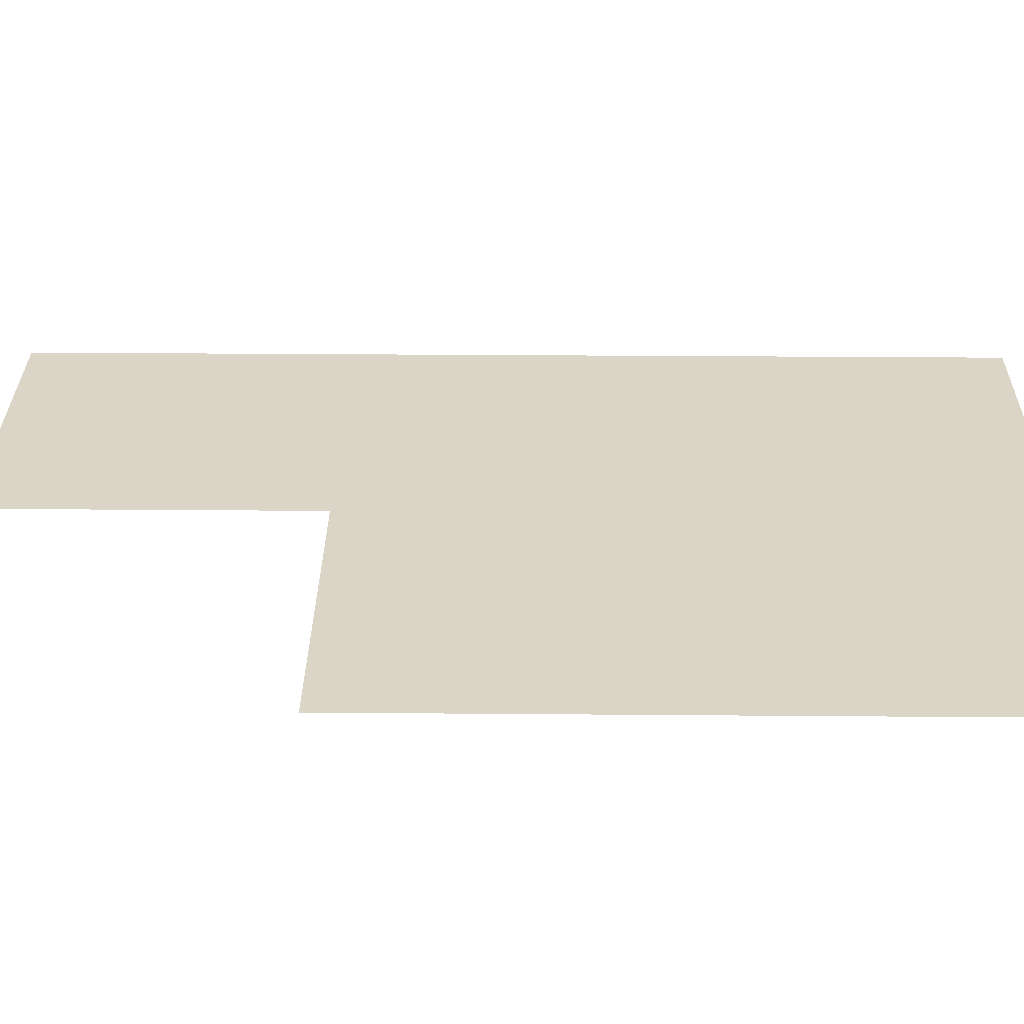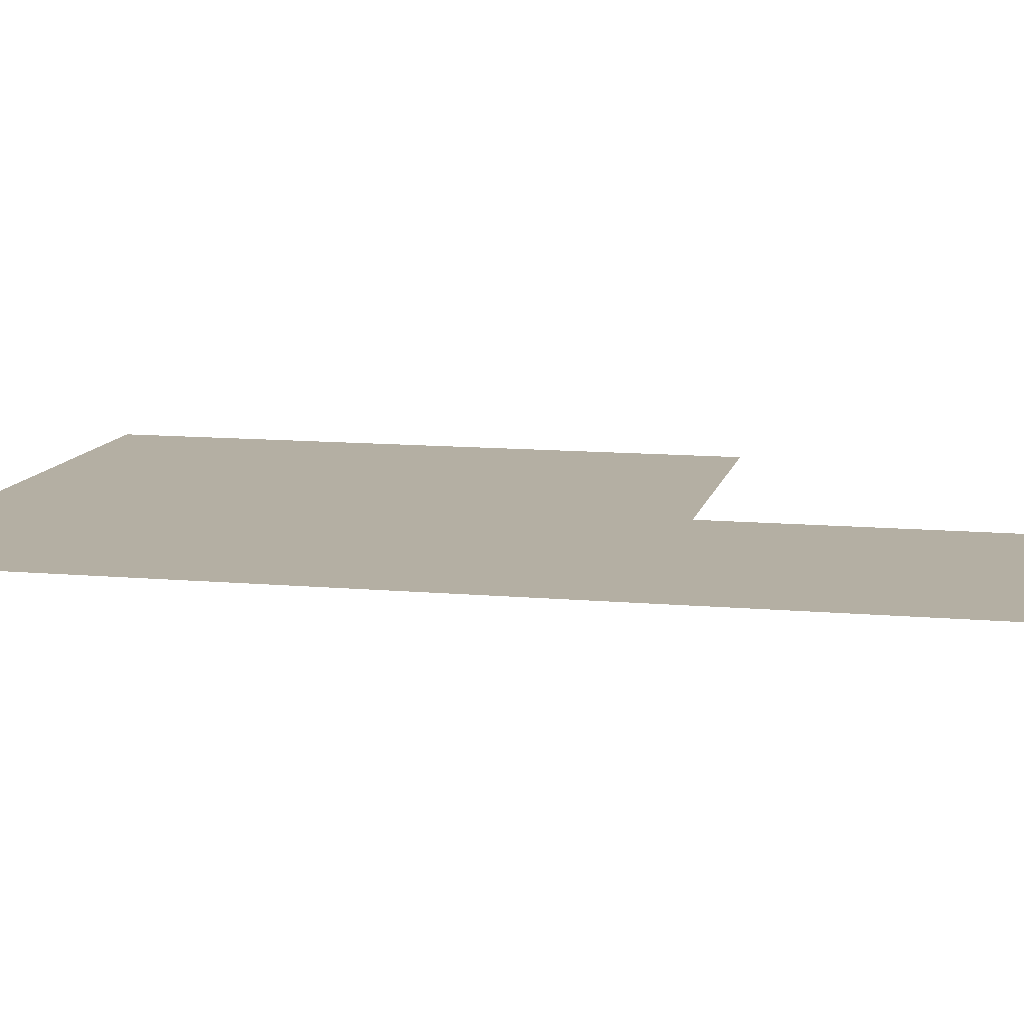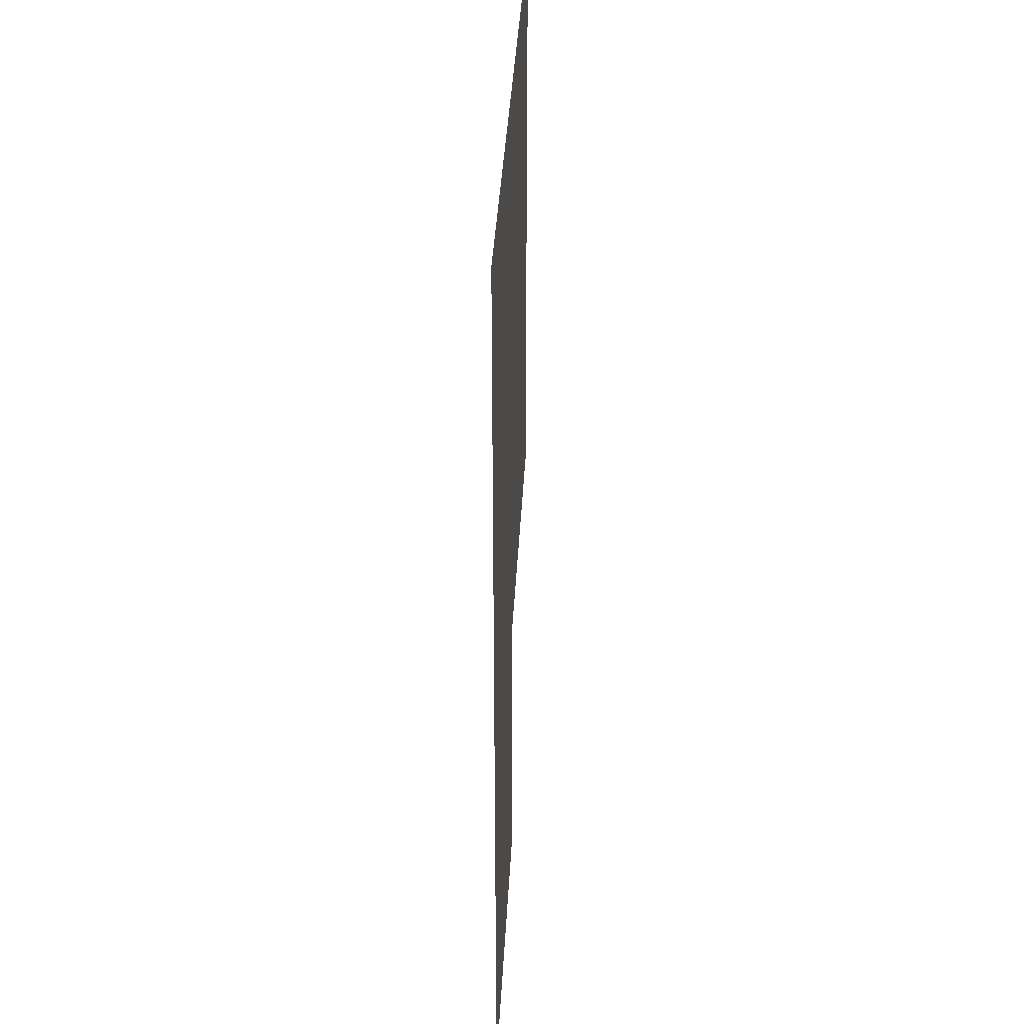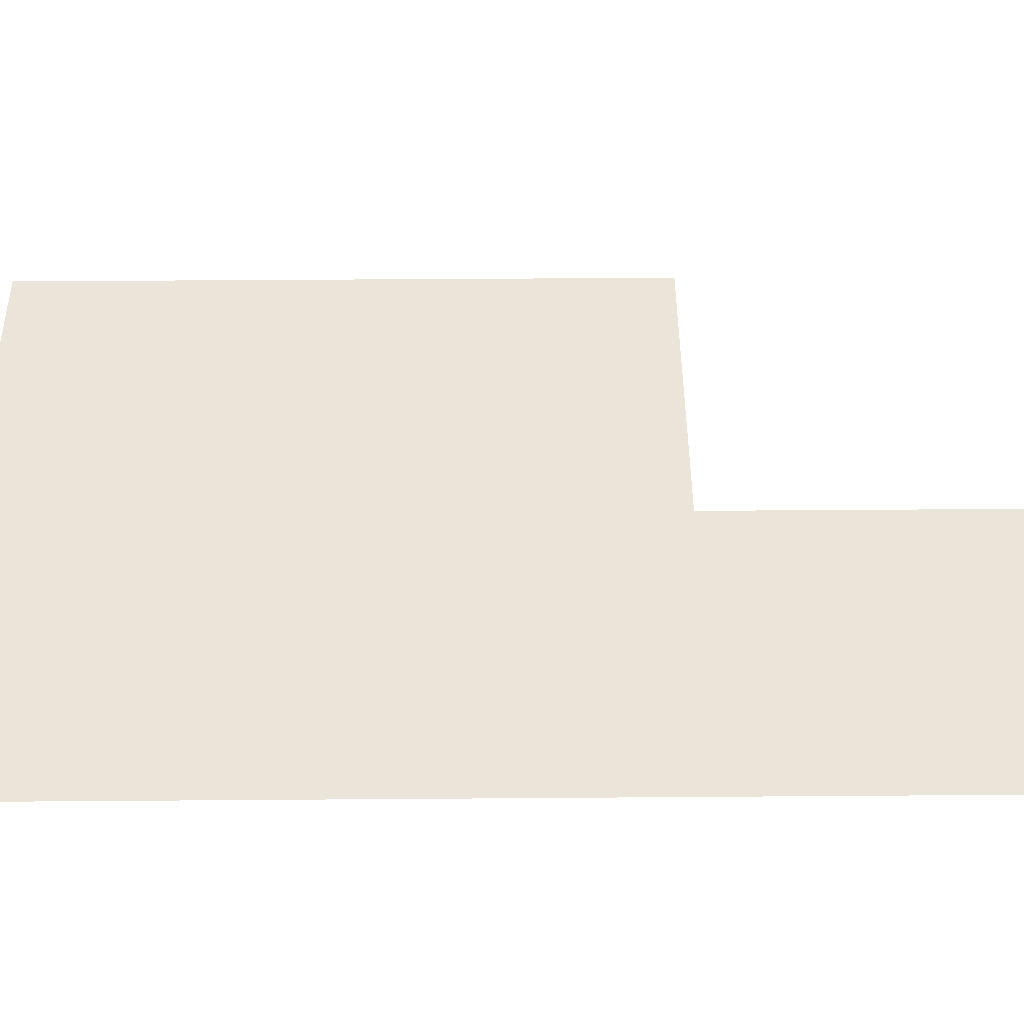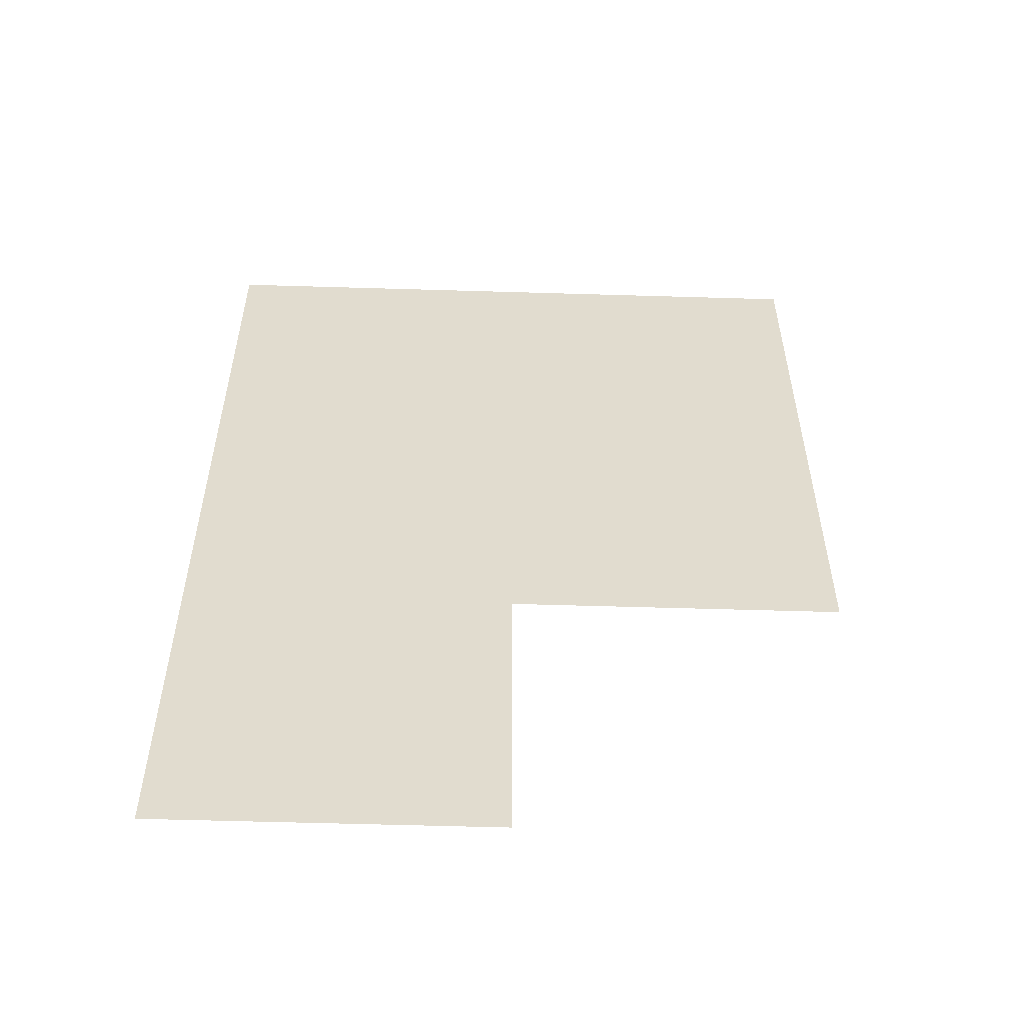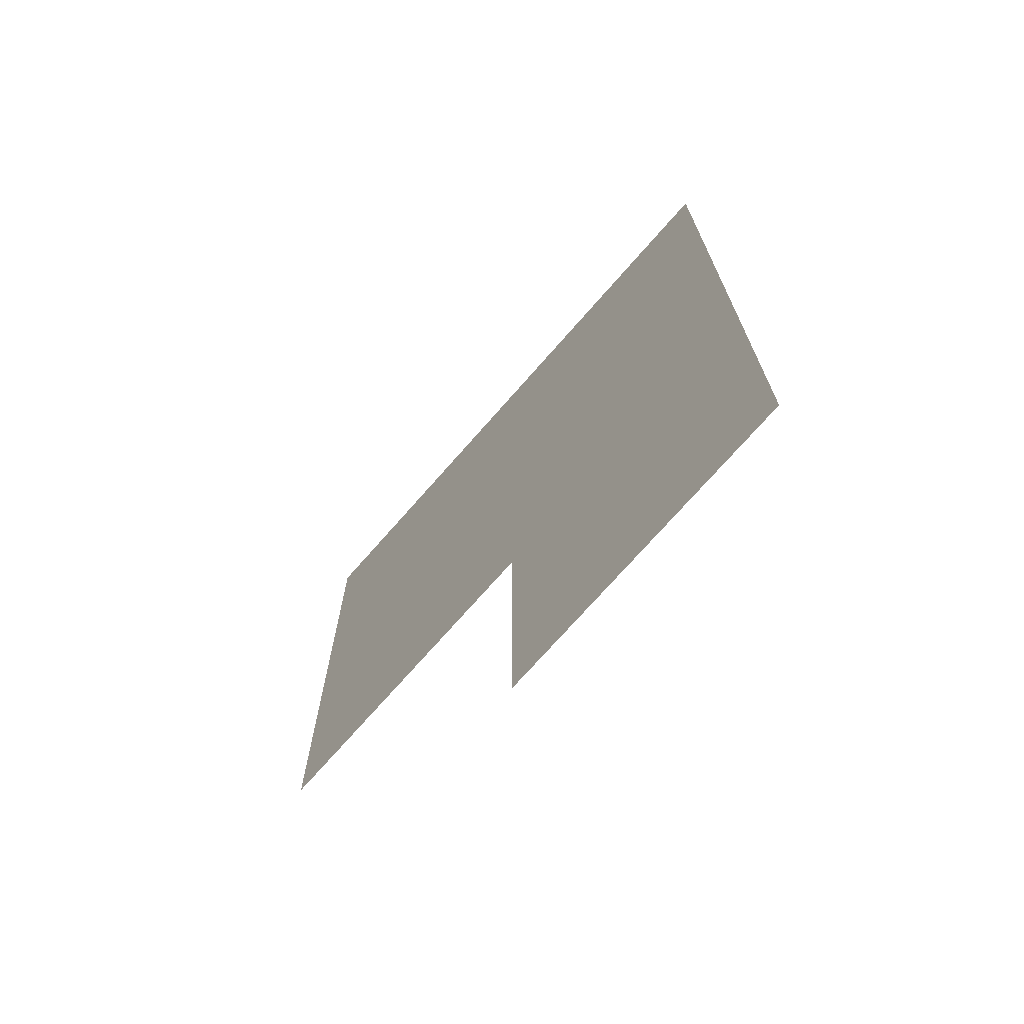
<metadata>
{"format":"obj","ext":"obj","renderer":"f3d","projection":"perspective","resolution":1024,"background":"white","views":[{"elev":29.0,"azim":90.7,"up":"+Z"},{"elev":11.2,"azim":-77.6,"up":"+Z"},{"elev":36.9,"azim":-87.1,"up":"+Y"},{"elev":44.9,"azim":-90.5,"up":"+Z"},{"elev":-56.0,"azim":-1.8,"up":"+Y"},{"elev":-72.4,"azim":-131.2,"up":"+Y"}]}
</metadata>
<code>
v 6.5 2.5 0
v 6.5 3.5 0
v 6.5 4.5 0
v 6.5 5.5 0
v 7.5 2.5 0
v 7.5 3.5 0
v 7.5 4.5 0
v 7.5 5.5 0
v 8.5 3.5 0
v 8.5 4.5 0
v 8.5 5.5 0
f 3 8 4
f 3 7 8
f 7 11 8
f 7 10 11
f 2 7 3
f 2 6 7
f 1 6 2
f 1 5 6
f 6 10 7
f 6 9 10

</code>
